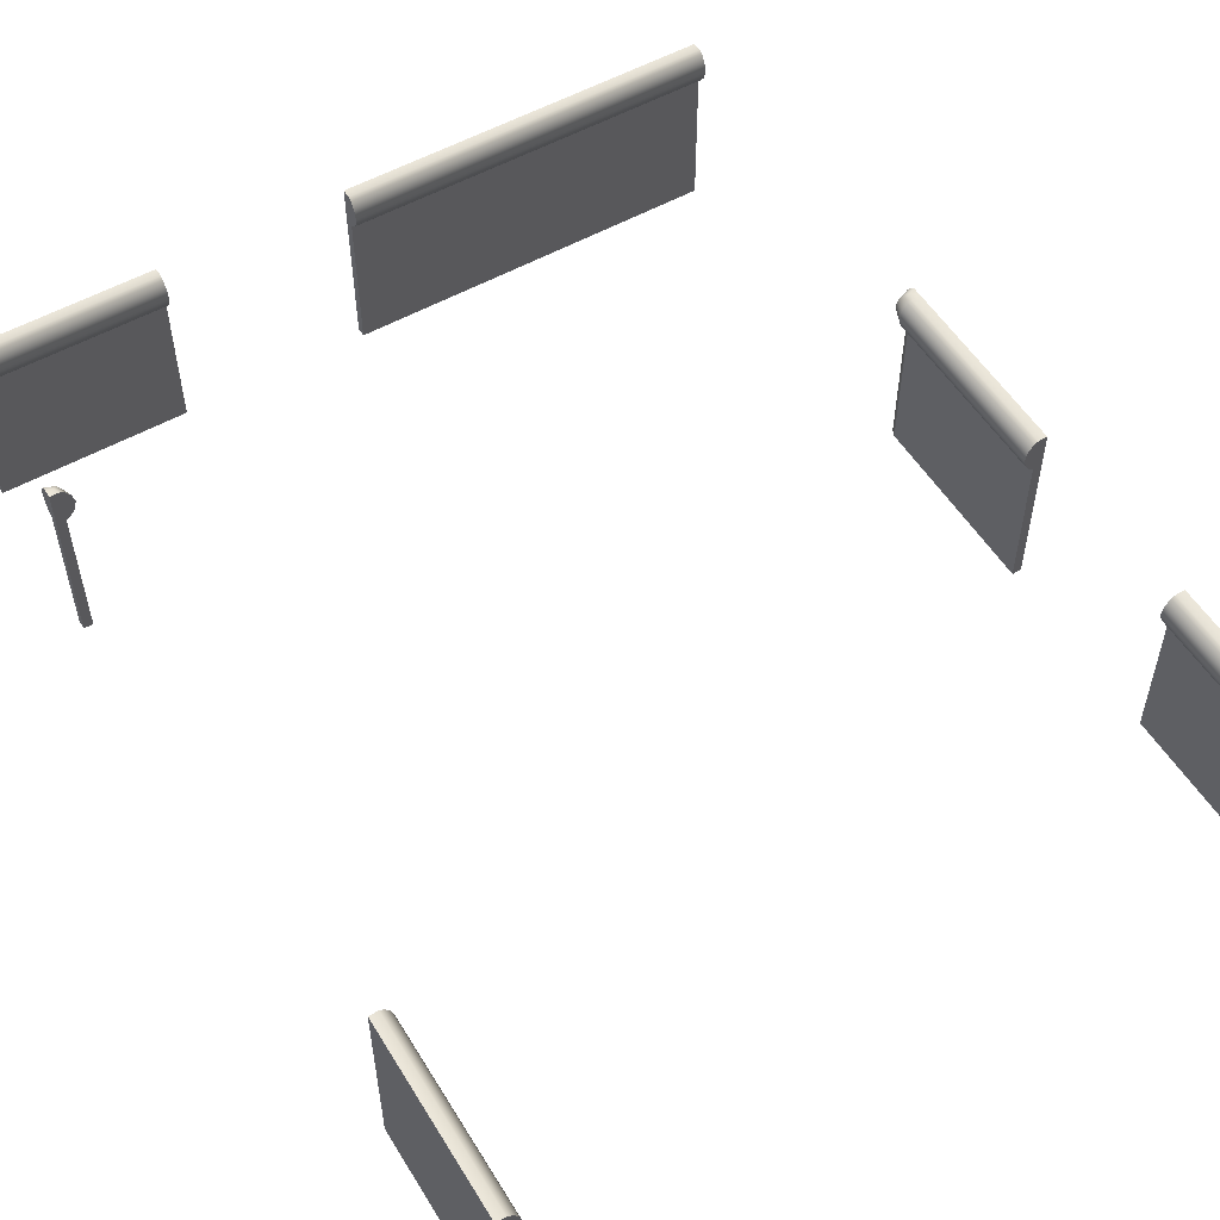
<metadata>
{"format":"obj","ext":"obj","renderer":"f3d","projection":"perspective","resolution":1024,"background":"white","views":[{"elev":54.0,"azim":149.0,"up":"+Y"}]}
</metadata>
<code>
o mesh-41
g mesh
v 600 700 -1100
v 600 800 -1200
v 600 800 -1100
v 600 800 -1200
v 600 700 -1100
v 600 700 -1200
v 604.9 780 -1200
v 600 700 -1200
v 604.9 700 -1200
v 604.9 700 -1100
v 600 700 -1100
v 600 800 -1100
v 604.9 700 -1100
v 604.9 700 -1200
v 600 700 -1100
v 600 700 -1200
v 600 700 -1100
v 604.9 700 -1200
v 604.9 700 -1200
v 604.9 700 -1100
v 604.9 780 -1200
v 600 800 -1100
v 604.9 780 -1100
v 604.9 700 -1100
v 604.9 800 -1200
v 604.9 800 -1100
v 600 800 -1200
v 600 800 -1100
v 600 800 -1200
v 604.9 800 -1100
v 604.9 800 -1200
v 600 800 -1200
v 604.9 780 -1200
v 600 800 -1200
v 600 700 -1200
v 604.9 780 -1200
v 604.9 780 -1200
v 604.9 700 -1100
v 604.9 780 -1100
v 600 800 -1100
v 604.9 800 -1100
v 604.9 780 -1100
v 604.9 800 -1200
v 611.3 790 -1200
v 609.9 795 -1200
v 604.9 800 -1200
v 609.9 795 -1200
v 607.3 798.7 -1200
v 604.9 800 -1200
v 604.9 780 -1200
v 607.3 781.3 -1200
v 604.9 800 -1200
v 607.3 781.3 -1200
v 609.9 785 -1200
v 604.9 800 -1200
v 609.9 785 -1200
v 611.3 790 -1200
v 611.3 790 -1200
v 611.3 790 -1100
v 609.9 795 -1100
v 611.3 790 -1200
v 609.9 795 -1100
v 609.9 795 -1200
v 609.9 795 -1200
v 609.9 795 -1100
v 607.3 798.7 -1100
v 609.9 795 -1200
v 607.3 798.7 -1100
v 607.3 798.7 -1200
v 607.3 798.7 -1200
v 607.3 798.7 -1100
v 604.9 800 -1100
v 607.3 798.7 -1200
v 604.9 800 -1100
v 604.9 800 -1200
v 604.9 780 -1200
v 604.9 780 -1100
v 607.3 781.3 -1100
v 604.9 780 -1200
v 607.3 781.3 -1100
v 607.3 781.3 -1200
v 607.3 781.3 -1200
v 607.3 781.3 -1100
v 609.9 785 -1100
v 607.3 781.3 -1200
v 609.9 785 -1100
v 609.9 785 -1200
v 609.9 785 -1200
v 609.9 785 -1100
v 611.3 790 -1100
v 609.9 785 -1200
v 611.3 790 -1100
v 611.3 790 -1200
v 604.9 800 -1100
v 609.9 795 -1100
v 611.3 790 -1100
v 604.9 800 -1100
v 607.3 798.7 -1100
v 609.9 795 -1100
v 604.9 800 -1100
v 607.3 781.3 -1100
v 604.9 780 -1100
v 604.9 800 -1100
v 609.9 785 -1100
v 607.3 781.3 -1100
v 604.9 800 -1100
v 611.3 790 -1100
v 609.9 785 -1100
v 1000 700 -1200
v 1000 800 -1100
v 1000 800 -1200
v 1000 800 -1100
v 1000 700 -1200
v 1000 700 -1100
v 995.1 780 -1100
v 1000 700 -1100
v 995.1 700 -1100
v 995.1 700 -1200
v 1000 700 -1200
v 1000 800 -1200
v 995.1 700 -1200
v 995.1 700 -1100
v 1000 700 -1200
v 1000 700 -1100
v 1000 700 -1200
v 995.1 700 -1100
v 995.1 700 -1100
v 995.1 700 -1200
v 995.1 780 -1100
v 1000 800 -1200
v 995.1 780 -1200
v 995.1 700 -1200
v 995.1 800 -1100
v 995.1 800 -1200
v 1000 800 -1100
v 1000 800 -1200
v 1000 800 -1100
v 995.1 800 -1200
v 995.1 800 -1100
v 1000 800 -1100
v 995.1 780 -1100
v 1000 800 -1100
v 1000 700 -1100
v 995.1 780 -1100
v 995.1 780 -1100
v 995.1 700 -1200
v 995.1 780 -1200
v 1000 800 -1200
v 995.1 800 -1200
v 995.1 780 -1200
v 995.1 800 -1100
v 988.7 790 -1100
v 990.1 795 -1100
v 995.1 800 -1100
v 990.1 795 -1100
v 992.7 798.7 -1100
v 995.1 800 -1100
v 995.1 780 -1100
v 992.7 781.3 -1100
v 995.1 800 -1100
v 992.7 781.3 -1100
v 990.1 785 -1100
v 995.1 800 -1100
v 990.1 785 -1100
v 988.7 790 -1100
v 988.7 790 -1100
v 988.7 790 -1200
v 990.1 795 -1200
v 988.7 790 -1100
v 990.1 795 -1200
v 990.1 795 -1100
v 990.1 795 -1100
v 990.1 795 -1200
v 992.7 798.7 -1200
v 990.1 795 -1100
v 992.7 798.7 -1200
v 992.7 798.7 -1100
v 992.7 798.7 -1100
v 992.7 798.7 -1200
v 995.1 800 -1200
v 992.7 798.7 -1100
v 995.1 800 -1200
v 995.1 800 -1100
v 995.1 780 -1100
v 995.1 780 -1200
v 992.7 781.3 -1200
v 995.1 780 -1100
v 992.7 781.3 -1200
v 992.7 781.3 -1100
v 992.7 781.3 -1100
v 992.7 781.3 -1200
v 990.1 785 -1200
v 992.7 781.3 -1100
v 990.1 785 -1200
v 990.1 785 -1100
v 990.1 785 -1100
v 990.1 785 -1200
v 988.7 790 -1200
v 990.1 785 -1100
v 988.7 790 -1200
v 988.7 790 -1100
v 995.1 800 -1200
v 990.1 795 -1200
v 988.7 790 -1200
v 995.1 800 -1200
v 992.7 798.7 -1200
v 990.1 795 -1200
v 995.1 800 -1200
v 992.7 781.3 -1200
v 995.1 780 -1200
v 995.1 800 -1200
v 990.1 785 -1200
v 992.7 781.3 -1200
v 995.1 800 -1200
v 988.7 790 -1200
v 990.1 785 -1200
v 600 700 -900
v 600 800 -1000
v 600 800 -900
v 600 800 -1000
v 600 700 -900
v 600 700 -1000
v 604.9 780 -1000
v 600 700 -1000
v 604.9 700 -1000
v 604.9 700 -900
v 600 700 -900
v 600 800 -900
v 604.9 700 -900
v 604.9 700 -1000
v 600 700 -900
v 600 700 -1000
v 600 700 -900
v 604.9 700 -1000
v 604.9 700 -1000
v 604.9 700 -900
v 604.9 780 -1000
v 600 800 -900
v 604.9 780 -900
v 604.9 700 -900
v 604.9 800 -1000
v 604.9 800 -900
v 600 800 -1000
v 600 800 -900
v 600 800 -1000
v 604.9 800 -900
v 604.9 800 -1000
v 600 800 -1000
v 604.9 780 -1000
v 600 800 -1000
v 600 700 -1000
v 604.9 780 -1000
v 604.9 780 -1000
v 604.9 700 -900
v 604.9 780 -900
v 600 800 -900
v 604.9 800 -900
v 604.9 780 -900
v 604.9 800 -1000
v 611.3 790 -1000
v 609.9 795 -1000
v 604.9 800 -1000
v 609.9 795 -1000
v 607.3 798.7 -1000
v 604.9 800 -1000
v 604.9 780 -1000
v 607.3 781.3 -1000
v 604.9 800 -1000
v 607.3 781.3 -1000
v 609.9 785 -1000
v 604.9 800 -1000
v 609.9 785 -1000
v 611.3 790 -1000
v 611.3 790 -1000
v 611.3 790 -900
v 609.9 795 -900
v 611.3 790 -1000
v 609.9 795 -900
v 609.9 795 -1000
v 609.9 795 -1000
v 609.9 795 -900
v 607.3 798.7 -900
v 609.9 795 -1000
v 607.3 798.7 -900
v 607.3 798.7 -1000
v 607.3 798.7 -1000
v 607.3 798.7 -900
v 604.9 800 -900
v 607.3 798.7 -1000
v 604.9 800 -900
v 604.9 800 -1000
v 604.9 780 -1000
v 604.9 780 -900
v 607.3 781.3 -900
v 604.9 780 -1000
v 607.3 781.3 -900
v 607.3 781.3 -1000
v 607.3 781.3 -1000
v 607.3 781.3 -900
v 609.9 785 -900
v 607.3 781.3 -1000
v 609.9 785 -900
v 609.9 785 -1000
v 609.9 785 -1000
v 609.9 785 -900
v 611.3 790 -900
v 609.9 785 -1000
v 611.3 790 -900
v 611.3 790 -1000
v 604.9 800 -900
v 609.9 795 -900
v 611.3 790 -900
v 604.9 800 -900
v 607.3 798.7 -900
v 609.9 795 -900
v 604.9 800 -900
v 607.3 781.3 -900
v 604.9 780 -900
v 604.9 800 -900
v 609.9 785 -900
v 607.3 781.3 -900
v 604.9 800 -900
v 611.3 790 -900
v 609.9 785 -900
v 600 800 -895.1
v 603.5 800 -896.5
v 605.3 798.7 -894.7
v 600 798.7 -892.7
v 605.3 798.7 -894.7
v 607 795 -893
v 600 795 -890.1
v 607 795 -893
v 608 790 -892
v 600 790 -888.7
v 608 790 -892
v 607 785 -893
v 600 785 -890.1
v 607 785 -893
v 605.3 781.3 -894.7
v 600 781.3 -892.7
v 605.3 781.3 -894.7
v 603.5 780 -896.5
v 603.5 700 -896.5
v 603.5 780 -896.5
v 604.9 700 -900
v 600 800 -895.1
v 605.3 798.7 -894.7
v 600 798.7 -892.7
v 603.5 800 -896.5
v 607.3 798.7 -900
v 605.3 798.7 -894.7
v 603.5 800 -896.5
v 604.9 800 -900
v 607.3 798.7 -900
v 600 798.7 -892.7
v 607 795 -893
v 600 795 -890.1
v 605.3 798.7 -894.7
v 609.9 795 -900
v 607 795 -893
v 605.3 798.7 -894.7
v 607.3 798.7 -900
v 609.9 795 -900
v 600 795 -890.1
v 608 790 -892
v 600 790 -888.7
v 607 795 -893
v 611.3 790 -900
v 608 790 -892
v 607 795 -893
v 609.9 795 -900
v 611.3 790 -900
v 600 790 -888.7
v 607 785 -893
v 600 785 -890.1
v 608 790 -892
v 609.9 785 -900
v 607 785 -893
v 608 790 -892
v 611.3 790 -900
v 609.9 785 -900
v 600 785 -890.1
v 605.3 781.3 -894.7
v 600 781.3 -892.7
v 607 785 -893
v 607.3 781.3 -900
v 605.3 781.3 -894.7
v 607 785 -893
v 609.9 785 -900
v 607.3 781.3 -900
v 600 781.3 -892.7
v 603.5 780 -896.5
v 600 780 -895.1
v 605.3 781.3 -894.7
v 604.9 780 -900
v 603.5 780 -896.5
v 605.3 781.3 -894.7
v 607.3 781.3 -900
v 604.9 780 -900
v 600 780 -895.1
v 603.5 700 -896.5
v 600 700 -895.1
v 600 780 -895.1
v 603.5 780 -896.5
v 603.5 700 -896.5
v 603.5 780 -896.5
v 604.9 780 -900
v 604.9 700 -900
v 600 700 -895.1
v 600 700 -900
v 600 780 -895.1
v 600 780 -895.1
v 600 800 -900
v 600 800 -895.1
v 600 780 -895.1
v 600 700 -900
v 600 800 -900
v 600 795 -890.1
v 600 790 -888.7
v 600 800 -895.1
v 600 798.7 -892.7
v 600 795 -890.1
v 600 800 -895.1
v 600 781.3 -892.7
v 600 780 -895.1
v 600 800 -895.1
v 600 785 -890.1
v 600 781.3 -892.7
v 600 800 -895.1
v 600 790 -888.7
v 600 785 -890.1
v 600 800 -895.1
v 600 800 -900
v 600 700 -900
v 604.9 700 -900
v 604.9 700 -900
v 604.9 780 -900
v 600 800 -900
v 604.9 780 -900
v 604.9 800 -900
v 600 800 -900
v 611.3 790 -900
v 609.9 795 -900
v 604.9 800 -900
v 609.9 795 -900
v 607.3 798.7 -900
v 604.9 800 -900
v 604.9 780 -900
v 607.3 781.3 -900
v 604.9 800 -900
v 607.3 781.3 -900
v 609.9 785 -900
v 604.9 800 -900
v 609.9 785 -900
v 611.3 790 -900
v 604.9 800 -900
v 600 800 -900
v 603.5 800 -896.5
v 600 800 -895.1
v 603.5 800 -896.5
v 600 800 -900
v 604.9 800 -900
v 600 700 -900
v 600 700 -895.1
v 603.5 700 -896.5
v 600 700 -900
v 603.5 700 -896.5
v 604.9 700 -900
v 700 700 -700
v 600 800 -700
v 700 800 -700
v 600 800 -700
v 700 700 -700
v 600 700 -700
v 600 780 -704.9
v 600 700 -700
v 600 700 -704.9
v 700 700 -704.9
v 700 700 -700
v 700 800 -700
v 700 700 -704.9
v 600 700 -704.9
v 700 700 -700
v 600 700 -700
v 700 700 -700
v 600 700 -704.9
v 600 700 -704.9
v 700 700 -704.9
v 600 780 -704.9
v 700 800 -700
v 700 780 -704.9
v 700 700 -704.9
v 600 800 -704.9
v 700 800 -704.9
v 600 800 -700
v 700 800 -700
v 600 800 -700
v 700 800 -704.9
v 600 800 -704.9
v 600 800 -700
v 600 780 -704.9
v 600 800 -700
v 600 700 -700
v 600 780 -704.9
v 600 780 -704.9
v 700 700 -704.9
v 700 780 -704.9
v 700 800 -700
v 700 800 -704.9
v 700 780 -704.9
v 600 800 -704.9
v 600 790 -711.3
v 600 795 -709.9
v 600 800 -704.9
v 600 795 -709.9
v 600 798.7 -707.3
v 600 800 -704.9
v 600 780 -704.9
v 600 781.3 -707.3
v 600 800 -704.9
v 600 781.3 -707.3
v 600 785 -709.9
v 600 800 -704.9
v 600 785 -709.9
v 600 790 -711.3
v 600 790 -711.3
v 700 790 -711.3
v 700 795 -709.9
v 600 790 -711.3
v 700 795 -709.9
v 600 795 -709.9
v 600 795 -709.9
v 700 795 -709.9
v 700 798.7 -707.3
v 600 795 -709.9
v 700 798.7 -707.3
v 600 798.7 -707.3
v 600 798.7 -707.3
v 700 798.7 -707.3
v 700 800 -704.9
v 600 798.7 -707.3
v 700 800 -704.9
v 600 800 -704.9
v 600 780 -704.9
v 700 780 -704.9
v 700 781.3 -707.3
v 600 780 -704.9
v 700 781.3 -707.3
v 600 781.3 -707.3
v 600 781.3 -707.3
v 700 781.3 -707.3
v 700 785 -709.9
v 600 781.3 -707.3
v 700 785 -709.9
v 600 785 -709.9
v 600 785 -709.9
v 700 785 -709.9
v 700 790 -711.3
v 600 785 -709.9
v 700 790 -711.3
v 600 790 -711.3
v 700 800 -704.9
v 700 795 -709.9
v 700 790 -711.3
v 700 800 -704.9
v 700 798.7 -707.3
v 700 795 -709.9
v 700 800 -704.9
v 700 781.3 -707.3
v 700 780 -704.9
v 700 800 -704.9
v 700 785 -709.9
v 700 781.3 -707.3
v 700 800 -704.9
v 700 790 -711.3
v 700 785 -709.9
v 800 700 -700
v 700 800 -700
v 800 800 -700
v 700 800 -700
v 800 700 -700
v 700 700 -700
v 700 780 -704.9
v 700 700 -700
v 700 700 -704.9
v 800 700 -704.9
v 800 700 -700
v 800 800 -700
v 800 700 -704.9
v 700 700 -704.9
v 800 700 -700
v 700 700 -700
v 800 700 -700
v 700 700 -704.9
v 700 700 -704.9
v 800 700 -704.9
v 700 780 -704.9
v 800 800 -700
v 800 780 -704.9
v 800 700 -704.9
v 700 800 -704.9
v 800 800 -704.9
v 700 800 -700
v 800 800 -700
v 700 800 -700
v 800 800 -704.9
v 700 800 -704.9
v 700 800 -700
v 700 780 -704.9
v 700 800 -700
v 700 700 -700
v 700 780 -704.9
v 700 780 -704.9
v 800 700 -704.9
v 800 780 -704.9
v 800 800 -700
v 800 800 -704.9
v 800 780 -704.9
v 700 800 -704.9
v 700 790 -711.3
v 700 795 -709.9
v 700 800 -704.9
v 700 795 -709.9
v 700 798.7 -707.3
v 700 800 -704.9
v 700 780 -704.9
v 700 781.3 -707.3
v 700 800 -704.9
v 700 781.3 -707.3
v 700 785 -709.9
v 700 800 -704.9
v 700 785 -709.9
v 700 790 -711.3
v 700 790 -711.3
v 800 790 -711.3
v 800 795 -709.9
v 700 790 -711.3
v 800 795 -709.9
v 700 795 -709.9
v 700 795 -709.9
v 800 795 -709.9
v 800 798.7 -707.3
v 700 795 -709.9
v 800 798.7 -707.3
v 700 798.7 -707.3
v 700 798.7 -707.3
v 800 798.7 -707.3
v 800 800 -704.9
v 700 798.7 -707.3
v 800 800 -704.9
v 700 800 -704.9
v 700 780 -704.9
v 800 780 -704.9
v 800 781.3 -707.3
v 700 780 -704.9
v 800 781.3 -707.3
v 700 781.3 -707.3
v 700 781.3 -707.3
v 800 781.3 -707.3
v 800 785 -709.9
v 700 781.3 -707.3
v 800 785 -709.9
v 700 785 -709.9
v 700 785 -709.9
v 800 785 -709.9
v 800 790 -711.3
v 700 785 -709.9
v 800 790 -711.3
v 700 790 -711.3
v 800 800 -704.9
v 800 795 -709.9
v 800 790 -711.3
v 800 800 -704.9
v 800 798.7 -707.3
v 800 795 -709.9
v 800 800 -704.9
v 800 781.3 -707.3
v 800 780 -704.9
v 800 800 -704.9
v 800 785 -709.9
v 800 781.3 -707.3
v 800 800 -704.9
v 800 790 -711.3
v 800 785 -709.9
v 1000 700 -700
v 900 800 -700
v 1000 800 -700
v 900 800 -700
v 1000 700 -700
v 900 700 -700
v 900 780 -704.9
v 900 700 -700
v 900 700 -704.9
v 1000 700 -704.9
v 1000 700 -700
v 1000 800 -700
v 1000 700 -704.9
v 900 700 -704.9
v 1000 700 -700
v 900 700 -700
v 1000 700 -700
v 900 700 -704.9
v 900 700 -704.9
v 1000 700 -704.9
v 900 780 -704.9
v 1000 800 -700
v 1000 780 -704.9
v 1000 700 -704.9
v 900 800 -704.9
v 1000 800 -704.9
v 900 800 -700
v 1000 800 -700
v 900 800 -700
v 1000 800 -704.9
v 900 800 -704.9
v 900 800 -700
v 900 780 -704.9
v 900 800 -700
v 900 700 -700
v 900 780 -704.9
v 900 780 -704.9
v 1000 700 -704.9
v 1000 780 -704.9
v 1000 800 -700
v 1000 800 -704.9
v 1000 780 -704.9
v 900 800 -704.9
v 900 790 -711.3
v 900 795 -709.9
v 900 800 -704.9
v 900 795 -709.9
v 900 798.7 -707.3
v 900 800 -704.9
v 900 780 -704.9
v 900 781.3 -707.3
v 900 800 -704.9
v 900 781.3 -707.3
v 900 785 -709.9
v 900 800 -704.9
v 900 785 -709.9
v 900 790 -711.3
v 900 790 -711.3
v 1000 790 -711.3
v 1000 795 -709.9
v 900 790 -711.3
v 1000 795 -709.9
v 900 795 -709.9
v 900 795 -709.9
v 1000 795 -709.9
v 1000 798.7 -707.3
v 900 795 -709.9
v 1000 798.7 -707.3
v 900 798.7 -707.3
v 900 798.7 -707.3
v 1000 798.7 -707.3
v 1000 800 -704.9
v 900 798.7 -707.3
v 1000 800 -704.9
v 900 800 -704.9
v 900 780 -704.9
v 1000 780 -704.9
v 1000 781.3 -707.3
v 900 780 -704.9
v 1000 781.3 -707.3
v 900 781.3 -707.3
v 900 781.3 -707.3
v 1000 781.3 -707.3
v 1000 785 -709.9
v 900 781.3 -707.3
v 1000 785 -709.9
v 900 785 -709.9
v 900 785 -709.9
v 1000 785 -709.9
v 1000 790 -711.3
v 900 785 -709.9
v 1000 790 -711.3
v 900 790 -711.3
v 1000 800 -704.9
v 1000 795 -709.9
v 1000 790 -711.3
v 1000 800 -704.9
v 1000 798.7 -707.3
v 1000 795 -709.9
v 1000 800 -704.9
v 1000 781.3 -707.3
v 1000 780 -704.9
v 1000 800 -704.9
v 1000 785 -709.9
v 1000 781.3 -707.3
v 1000 800 -704.9
v 1000 790 -711.3
v 1000 785 -709.9
v 995.1 800 -800
v 996.5 800 -796.5
v 994.7 798.7 -794.7
v 992.7 798.7 -800
v 994.7 798.7 -794.7
v 993 795 -793
v 990.1 795 -800
v 993 795 -793
v 992 790 -792
v 988.7 790 -800
v 992 790 -792
v 993 785 -793
v 990.1 785 -800
v 993 785 -793
v 994.7 781.3 -794.7
v 992.7 781.3 -800
v 994.7 781.3 -794.7
v 996.5 780 -796.5
v 996.5 700 -796.5
v 996.5 780 -796.5
v 1000 700 -795.1
v 995.1 800 -800
v 994.7 798.7 -794.7
v 992.7 798.7 -800
v 996.5 800 -796.5
v 1000 798.7 -792.7
v 994.7 798.7 -794.7
v 996.5 800 -796.5
v 1000 800 -795.1
v 1000 798.7 -792.7
v 992.7 798.7 -800
v 993 795 -793
v 990.1 795 -800
v 994.7 798.7 -794.7
v 1000 795 -790.1
v 993 795 -793
v 994.7 798.7 -794.7
v 1000 798.7 -792.7
v 1000 795 -790.1
v 990.1 795 -800
v 992 790 -792
v 988.7 790 -800
v 993 795 -793
v 1000 790 -788.7
v 992 790 -792
v 993 795 -793
v 1000 795 -790.1
v 1000 790 -788.7
v 988.7 790 -800
v 993 785 -793
v 990.1 785 -800
v 992 790 -792
v 1000 785 -790.1
v 993 785 -793
v 992 790 -792
v 1000 790 -788.7
v 1000 785 -790.1
v 990.1 785 -800
v 994.7 781.3 -794.7
v 992.7 781.3 -800
v 993 785 -793
v 1000 781.3 -792.7
v 994.7 781.3 -794.7
v 993 785 -793
v 1000 785 -790.1
v 1000 781.3 -792.7
v 992.7 781.3 -800
v 996.5 780 -796.5
v 995.1 780 -800
v 994.7 781.3 -794.7
v 1000 780 -795.1
v 996.5 780 -796.5
v 994.7 781.3 -794.7
v 1000 781.3 -792.7
v 1000 780 -795.1
v 995.1 780 -800
v 996.5 700 -796.5
v 995.1 700 -800
v 995.1 780 -800
v 996.5 780 -796.5
v 996.5 700 -796.5
v 996.5 780 -796.5
v 1000 780 -795.1
v 1000 700 -795.1
v 995.1 700 -800
v 1000 700 -800
v 995.1 780 -800
v 995.1 780 -800
v 1000 800 -800
v 995.1 800 -800
v 995.1 780 -800
v 1000 700 -800
v 1000 800 -800
v 990.1 795 -800
v 988.7 790 -800
v 995.1 800 -800
v 992.7 798.7 -800
v 990.1 795 -800
v 995.1 800 -800
v 992.7 781.3 -800
v 995.1 780 -800
v 995.1 800 -800
v 990.1 785 -800
v 992.7 781.3 -800
v 995.1 800 -800
v 988.7 790 -800
v 990.1 785 -800
v 995.1 800 -800
v 1000 800 -800
v 1000 700 -800
v 1000 700 -795.1
v 1000 700 -795.1
v 1000 780 -795.1
v 1000 800 -800
v 1000 780 -795.1
v 1000 800 -795.1
v 1000 800 -800
v 1000 790 -788.7
v 1000 795 -790.1
v 1000 800 -795.1
v 1000 795 -790.1
v 1000 798.7 -792.7
v 1000 800 -795.1
v 1000 780 -795.1
v 1000 781.3 -792.7
v 1000 800 -795.1
v 1000 781.3 -792.7
v 1000 785 -790.1
v 1000 800 -795.1
v 1000 785 -790.1
v 1000 790 -788.7
v 1000 800 -795.1
v 1000 800 -800
v 996.5 800 -796.5
v 995.1 800 -800
v 996.5 800 -796.5
v 1000 800 -800
v 1000 800 -795.1
v 1000 700 -800
v 995.1 700 -800
v 996.5 700 -796.5
v 1000 700 -800
v 996.5 700 -796.5
v 1000 700 -795.1
f 1 3 2
f 4 6 5
f 7 9 8
f 10 12 11
f 13 15 14
f 16 18 17
f 19 21 20
f 22 24 23
f 25 27 26
f 28 30 29
f 31 33 32
f 34 36 35
f 37 39 38
f 40 42 41
f 43 45 44
f 46 48 47
f 49 51 50
f 52 54 53
f 55 57 56
f 58 60 59
f 61 63 62
f 64 66 65
f 67 69 68
f 70 72 71
f 73 75 74
f 76 78 77
f 79 81 80
f 82 84 83
f 85 87 86
f 88 90 89
f 91 93 92
f 94 96 95
f 97 99 98
f 100 102 101
f 103 105 104
f 106 108 107
f 109 111 110
f 112 114 113
f 115 117 116
f 118 120 119
f 121 123 122
f 124 126 125
f 127 129 128
f 130 132 131
f 133 135 134
f 136 138 137
f 139 141 140
f 142 144 143
f 145 147 146
f 148 150 149
f 151 153 152
f 154 156 155
f 157 159 158
f 160 162 161
f 163 165 164
f 166 168 167
f 169 171 170
f 172 174 173
f 175 177 176
f 178 180 179
f 181 183 182
f 184 186 185
f 187 189 188
f 190 192 191
f 193 195 194
f 196 198 197
f 199 201 200
f 202 204 203
f 205 207 206
f 208 210 209
f 211 213 212
f 214 216 215
f 217 219 218
f 220 222 221
f 223 225 224
f 226 228 227
f 229 231 230
f 232 234 233
f 235 237 236
f 238 240 239
f 241 243 242
f 244 246 245
f 247 249 248
f 250 252 251
f 253 255 254
f 256 258 257
f 259 261 260
f 262 264 263
f 265 267 266
f 268 270 269
f 271 273 272
f 274 276 275
f 277 279 278
f 280 282 281
f 283 285 284
f 286 288 287
f 289 291 290
f 292 294 293
f 295 297 296
f 298 300 299
f 301 303 302
f 304 306 305
f 307 309 308
f 310 312 311
f 313 315 314
f 316 318 317
f 319 321 320
f 322 324 323
f 325 327 326
f 328 330 329
f 331 333 332
f 334 336 335
f 337 339 338
f 340 342 341
f 343 345 344
f 346 348 347
f 349 351 350
f 352 354 353
f 355 357 356
f 358 360 359
f 361 363 362
f 364 366 365
f 367 369 368
f 370 372 371
f 373 375 374
f 376 378 377
f 379 381 380
f 382 384 383
f 385 387 386
f 388 390 389
f 391 393 392
f 394 396 395
f 397 399 398
f 400 402 401
f 403 405 404
f 406 408 407
f 409 411 410
f 412 414 413
f 415 417 416
f 418 420 419
f 421 423 422
f 424 426 425
f 427 429 428
f 430 432 431
f 433 435 434
f 436 438 437
f 439 441 440
f 442 444 443
f 445 447 446
f 448 450 449
f 451 453 452
f 454 456 455
f 457 459 458
f 460 462 461
f 463 465 464
f 466 468 467
f 469 471 470
f 472 474 473
f 475 477 476
f 478 480 479
f 481 483 482
f 484 486 485
f 487 489 488
f 490 492 491
f 493 495 494
f 496 498 497
f 499 501 500
f 502 504 503
f 505 507 506
f 508 510 509
f 511 513 512
f 514 516 515
f 517 519 518
f 520 522 521
f 523 525 524
f 526 528 527
f 529 531 530
f 532 534 533
f 535 537 536
f 538 540 539
f 541 543 542
f 544 546 545
f 547 549 548
f 550 552 551
f 553 555 554
f 556 558 557
f 559 561 560
f 562 564 563
f 565 567 566
f 568 570 569
f 571 573 572
f 574 576 575
f 577 579 578
f 580 582 581
f 583 585 584
f 586 588 587
f 589 591 590
f 592 594 593
f 595 597 596
f 598 600 599
f 601 603 602
f 604 606 605
f 607 609 608
f 610 612 611
f 613 615 614
f 616 618 617
f 619 621 620
f 622 624 623
f 625 627 626
f 628 630 629
f 631 633 632
f 634 636 635
f 637 639 638
f 640 642 641
f 643 645 644
f 646 648 647
f 649 651 650
f 652 654 653
f 655 657 656
f 658 660 659
f 661 663 662
f 664 666 665
f 667 669 668
f 670 672 671
f 673 675 674
f 676 678 677
f 679 681 680
f 682 684 683
f 685 687 686
f 688 690 689
f 691 693 692
f 694 696 695
f 697 699 698
f 700 702 701
f 703 705 704
f 706 708 707
f 709 711 710
f 712 714 713
f 715 717 716
f 718 720 719
f 721 723 722
f 724 726 725
f 727 729 728
f 730 732 731
f 733 735 734
f 736 738 737
f 739 741 740
f 742 744 743
f 745 747 746
f 748 750 749
f 751 753 752
f 754 756 755
f 757 759 758
f 760 762 761
f 763 765 764
f 766 768 767
f 769 771 770
f 772 774 773
f 775 777 776
f 778 780 779
f 781 783 782
f 784 786 785
f 787 789 788
f 790 792 791
f 793 795 794
f 796 798 797
f 799 801 800
f 802 804 803
f 805 807 806
f 808 810 809
f 811 813 812
f 814 816 815
f 817 819 818
f 820 822 821
f 823 825 824
f 826 828 827
f 829 831 830
f 832 834 833
f 835 837 836
f 838 840 839
f 841 843 842
f 844 846 845
f 847 849 848
f 850 852 851
f 853 855 854
f 856 858 857
f 859 861 860
f 862 864 863
f 865 867 866
f 868 870 869
f 871 873 872
f 874 876 875
f 877 879 878
f 880 882 881
f 883 885 884
f 886 888 887
f 889 891 890
f 892 894 893
f 895 897 896
f 898 900 899
f 901 903 902
f 904 906 905
f 907 909 908
f 910 912 911
f 913 915 914
f 916 918 917
f 919 921 920
f 922 924 923
f 925 927 926
f 928 930 929
f 931 933 932
f 934 936 935

</code>
